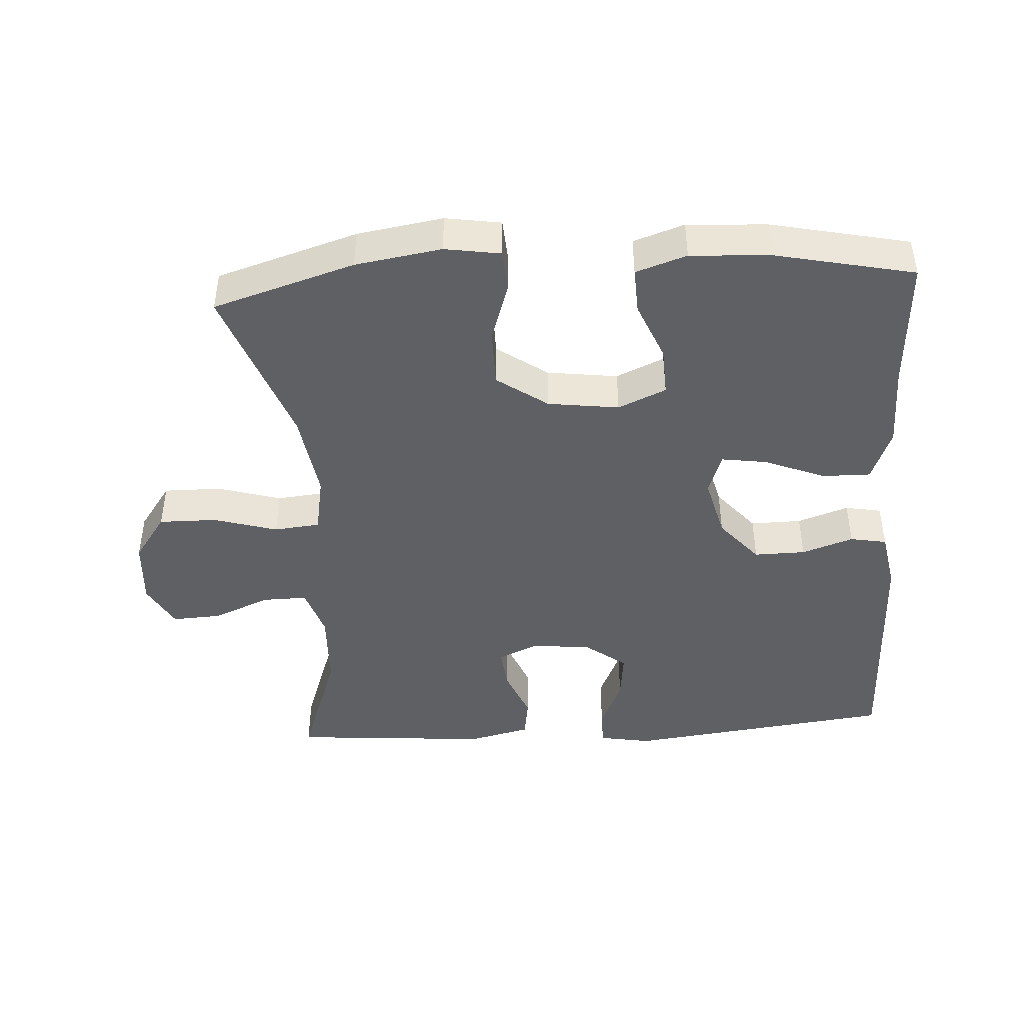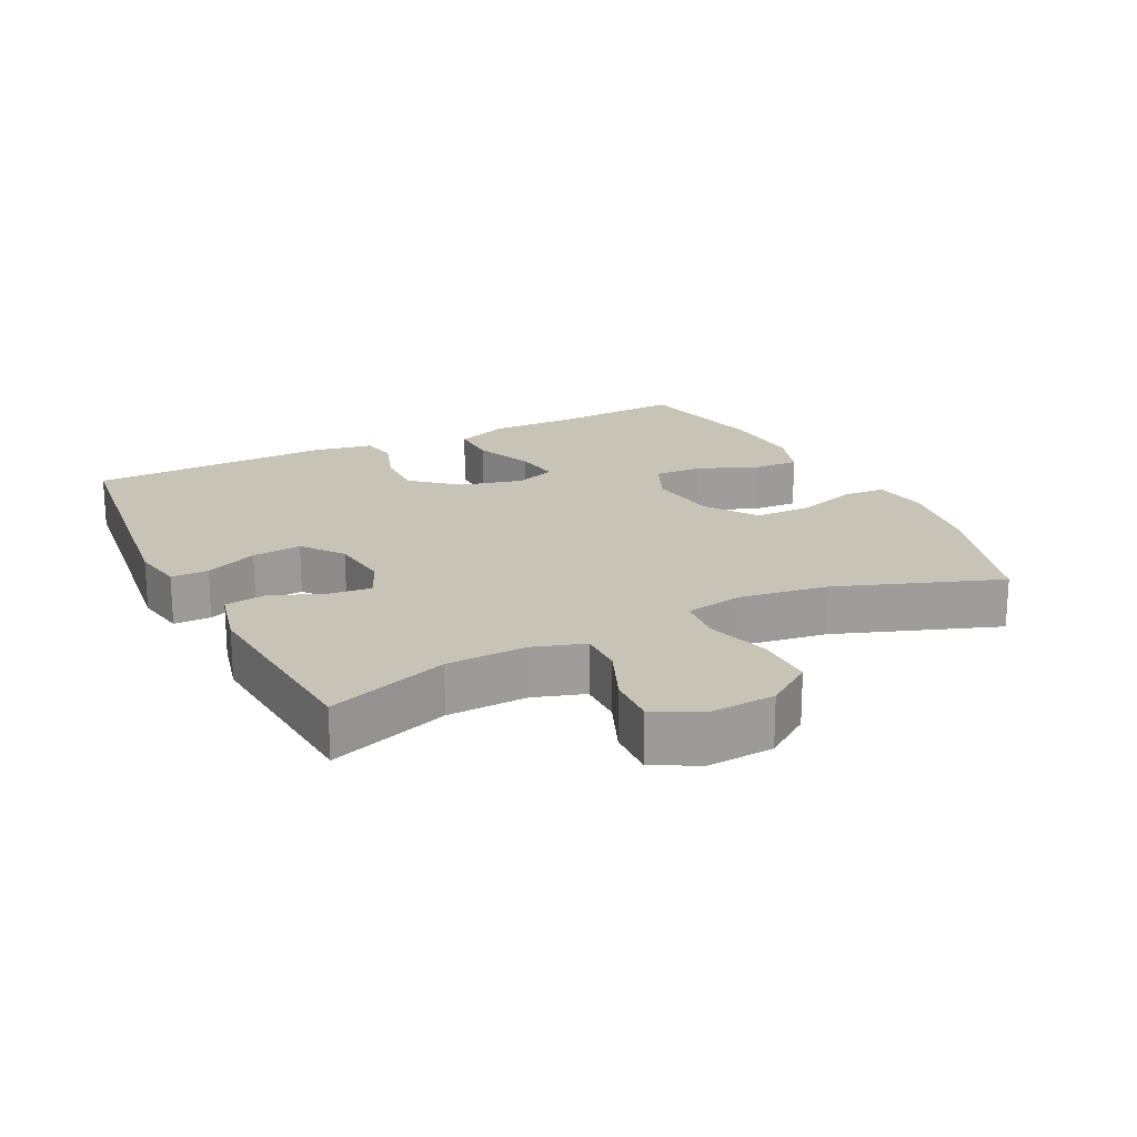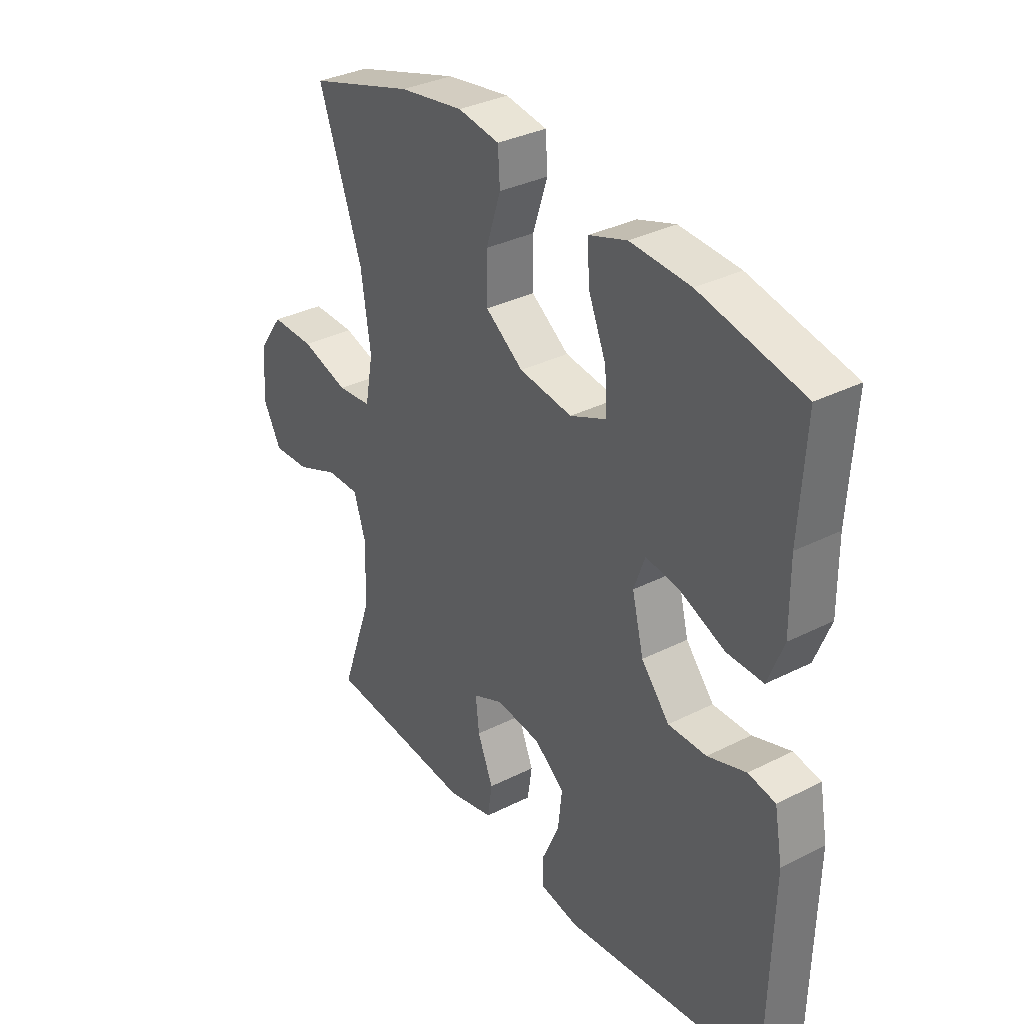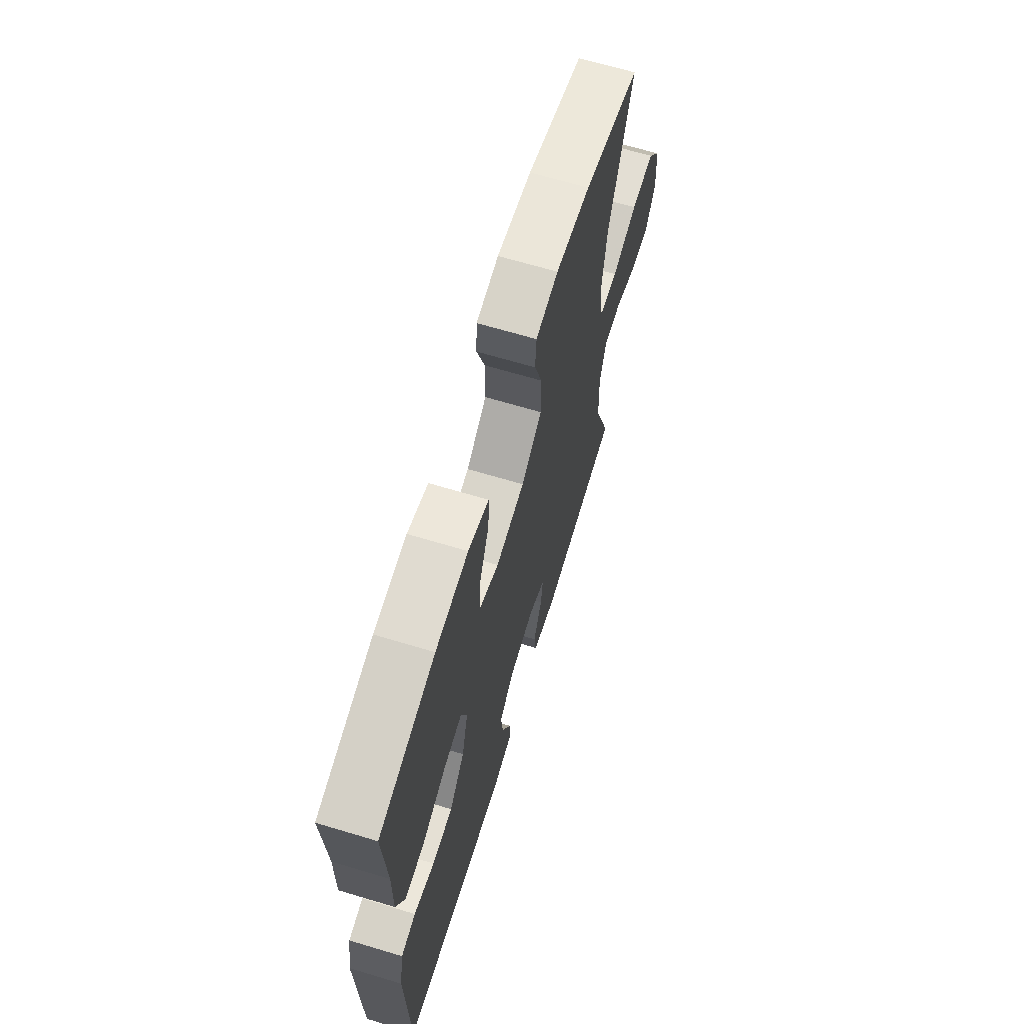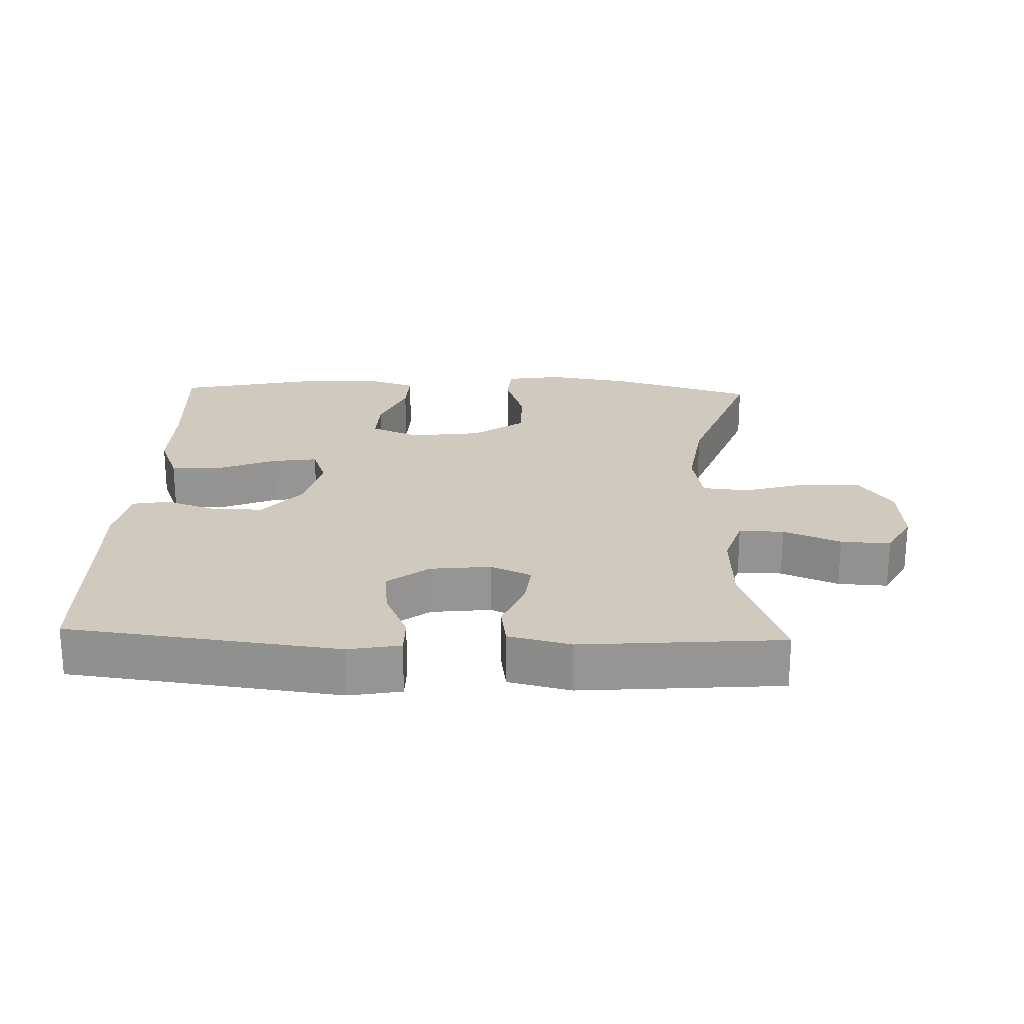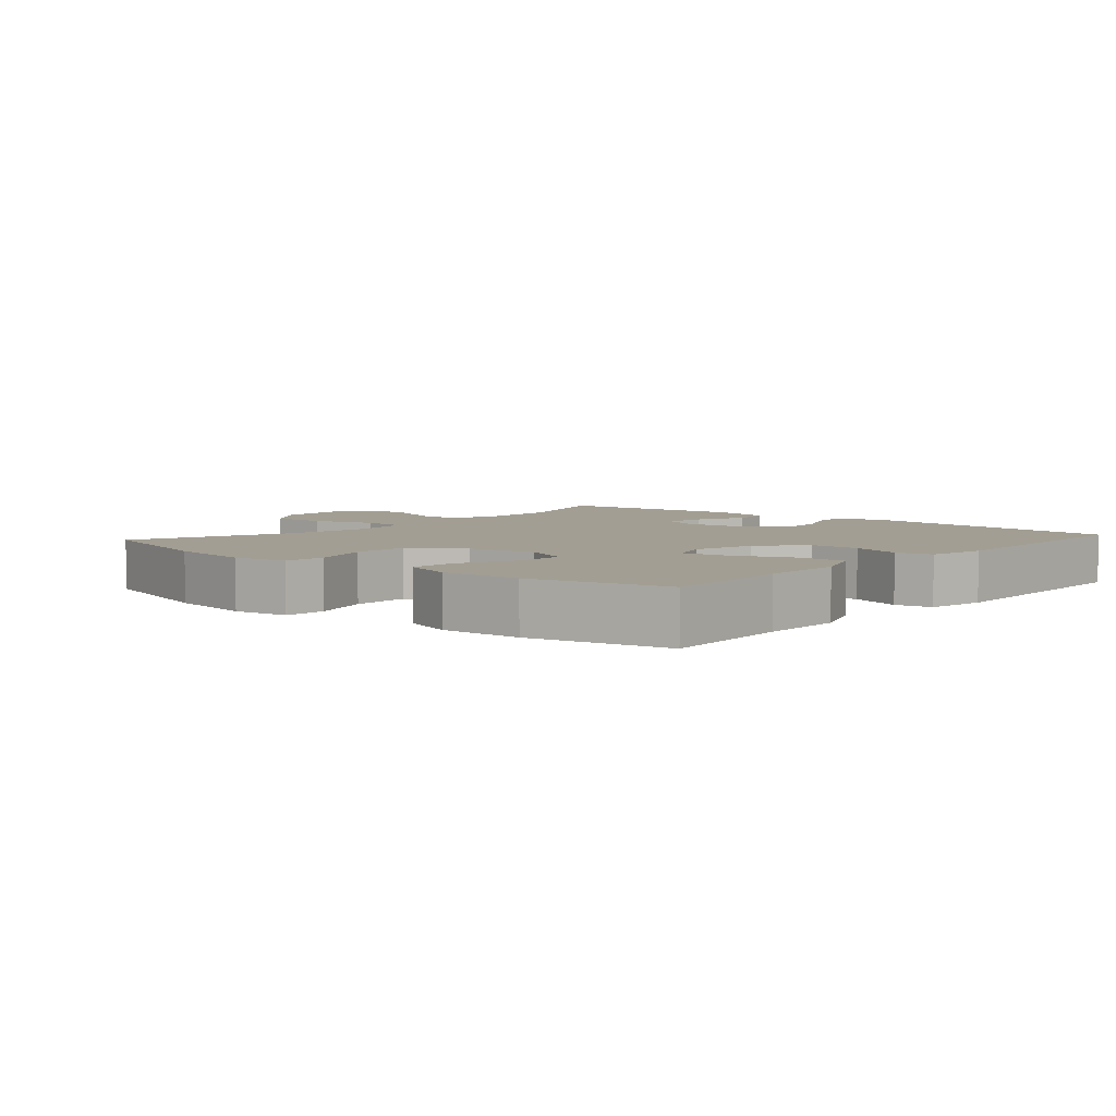
<metadata>
{"format":"obj","ext":"obj","renderer":"f3d","projection":"perspective","resolution":1024,"background":"white","views":[{"elev":-44.2,"azim":3.6,"up":"+Y"},{"elev":19.8,"azim":-116.4,"up":"+Y"},{"elev":33.7,"azim":55.4,"up":"+Z"},{"elev":66.5,"azim":106.8,"up":"+Z"},{"elev":22.8,"azim":-178.0,"up":"+Y"},{"elev":5.1,"azim":41.1,"up":"+Y"}]}
</metadata>
<code>
v 0.5 0.07 -0.5
v 0.102 0.07 -0.549
v 0.025 0.07 -0.535
v 0.025 0.07 -0.48
v 0.059 0.07 -0.403
v 0.067 0.07 -0.33
v 0.007 0.07 -0.284
v -0.082 0.07 -0.274
v -0.142 0.07 -0.301
v -0.135 0.07 -0.365
v -0.104 0.07 -0.441
v -0.113 0.07 -0.502
v -0.205 0.07 -0.524
v -0.5 0.07 -0.5
v -0.437 0.07 -0.322
v -0.432 0.07 -0.203
v -0.456 0.07 -0.128
v -0.522 0.07 -0.129
v -0.606 0.07 -0.164
v -0.679 0.07 -0.168
v -0.715 0.07 -0.102
v -0.708 0.07 -0.003
v -0.659 0.07 0.066
v -0.573 0.07 0.065
v -0.479 0.07 0.037
v -0.411 0.07 0.044
v -0.395 0.07 0.13
v -0.414 0.07 0.26
v -0.5 0.07 0.5
v -0.291 0.07 0.564
v -0.164 0.07 0.584
v -0.082 0.07 0.571
v -0.078 0.07 0.509
v -0.107 0.07 0.42
v -0.107 0.07 0.335
v -0.032 0.07 0.282
v 0.073 0.07 0.268
v 0.144 0.07 0.299
v 0.141 0.07 0.371
v 0.105 0.07 0.458
v 0.102 0.07 0.526
v 0.177 0.07 0.551
v 0.296 0.07 0.544
v 0.5 0.07 0.5
v 0.488 0.07 0.304
v 0.489 0.07 0.181
v 0.458 0.07 0.102
v 0.386 0.07 0.103
v 0.298 0.07 0.139
v 0.23 0.07 0.149
v 0.208 0.07 0.088
v 0.231 0.07 -0.004
v 0.287 0.07 -0.07
v 0.363 0.07 -0.069
v 0.439 0.07 -0.043
v 0.493 0.07 -0.053
v 0.509 0.07 -0.141
v 0.5 0 -0.5
v 0.102 0 -0.549
v 0.025 0 -0.535
v 0.025 0 -0.48
v 0.059 0 -0.403
v 0.067 0 -0.33
v 0.007 0 -0.284
v -0.082 0 -0.274
v -0.142 0 -0.301
v -0.135 0 -0.365
v -0.104 0 -0.441
v -0.113 0 -0.502
v -0.205 0 -0.524
v -0.5 0 -0.5
v -0.437 0 -0.322
v -0.432 0 -0.203
v -0.456 0 -0.128
v -0.522 0 -0.129
v -0.606 0 -0.164
v -0.679 0 -0.168
v -0.715 0 -0.102
v -0.708 0 -0.003
v -0.659 0 0.066
v -0.573 0 0.065
v -0.479 0 0.037
v -0.411 0 0.044
v -0.395 0 0.13
v -0.414 0 0.26
v -0.5 0 0.5
v -0.291 0 0.564
v -0.164 0 0.584
v -0.082 0 0.571
v -0.078 0 0.509
v -0.107 0 0.42
v -0.107 0 0.335
v -0.032 0 0.282
v 0.073 0 0.268
v 0.144 0 0.299
v 0.141 0 0.371
v 0.105 0 0.458
v 0.102 0 0.526
v 0.177 0 0.551
v 0.296 0 0.544
v 0.5 0 0.5
v 0.488 0 0.304
v 0.489 0 0.181
v 0.458 0 0.102
v 0.386 0 0.103
v 0.298 0 0.139
v 0.23 0 0.149
v 0.208 0 0.088
v 0.231 0 -0.004
v 0.287 0 -0.07
v 0.363 0 -0.069
v 0.439 0 -0.043
v 0.493 0 -0.053
v 0.509 0 -0.141
f 54 55 56 57
f 53 54 57 1
f 52 53 1 2
f 51 52 2 3
f 46 47 48 49
f 45 46 49 50
f 44 45 50
f 43 44 50
f 42 43 50 51
f 39 40 41 42
f 38 39 42 51
f 31 32 33 34
f 31 34 35
f 28 29 30 31
f 27 28 31 35
f 26 27 35 36
f 22 23 24 25
f 22 25 26
f 21 22 26
f 18 19 20 21
f 17 18 21 26
f 16 17 26 36
f 12 13 14 15
f 10 11 12 15
f 9 10 15 16
f 8 9 16 36
f 3 4 5
f 51 3 5
f 51 5 6
f 37 38 51 6
f 7 8 36 37
f 6 7 37
f 114 113 112 111
f 58 114 111 110
f 59 58 110 109
f 60 59 109 108
f 106 105 104 103
f 107 106 103 102
f 107 102 101
f 107 101 100
f 108 107 100 99
f 99 98 97 96
f 108 99 96 95
f 91 90 89 88
f 92 91 88
f 88 87 86 85
f 92 88 85 84
f 93 92 84 83
f 82 81 80 79
f 83 82 79
f 83 79 78
f 78 77 76 75
f 83 78 75 74
f 93 83 74 73
f 72 71 70 69
f 72 69 68 67
f 73 72 67 66
f 93 73 66 65
f 62 61 60
f 62 60 108
f 63 62 108
f 63 108 95 94
f 94 93 65 64
f 94 64 63
f 1 58 59 2
f 2 59 60 3
f 3 60 61 4
f 4 61 62 5
f 5 62 63 6
f 6 63 64 7
f 7 64 65 8
f 8 65 66 9
f 9 66 67 10
f 10 67 68 11
f 11 68 69 12
f 12 69 70 13
f 13 70 71 14
f 14 71 72 15
f 15 72 73 16
f 16 73 74 17
f 17 74 75 18
f 18 75 76 19
f 19 76 77 20
f 20 77 78 21
f 21 78 79 22
f 22 79 80 23
f 23 80 81 24
f 24 81 82 25
f 25 82 83 26
f 26 83 84 27
f 27 84 85 28
f 28 85 86 29
f 29 86 87 30
f 30 87 88 31
f 31 88 89 32
f 32 89 90 33
f 33 90 91 34
f 34 91 92 35
f 35 92 93 36
f 36 93 94 37
f 37 94 95 38
f 38 95 96 39
f 39 96 97 40
f 40 97 98 41
f 41 98 99 42
f 42 99 100 43
f 43 100 101 44
f 44 101 102 45
f 45 102 103 46
f 46 103 104 47
f 47 104 105 48
f 48 105 106 49
f 49 106 107 50
f 50 107 108 51
f 51 108 109 52
f 52 109 110 53
f 53 110 111 54
f 54 111 112 55
f 55 112 113 56
f 56 113 114 57
f 57 114 58 1

</code>
